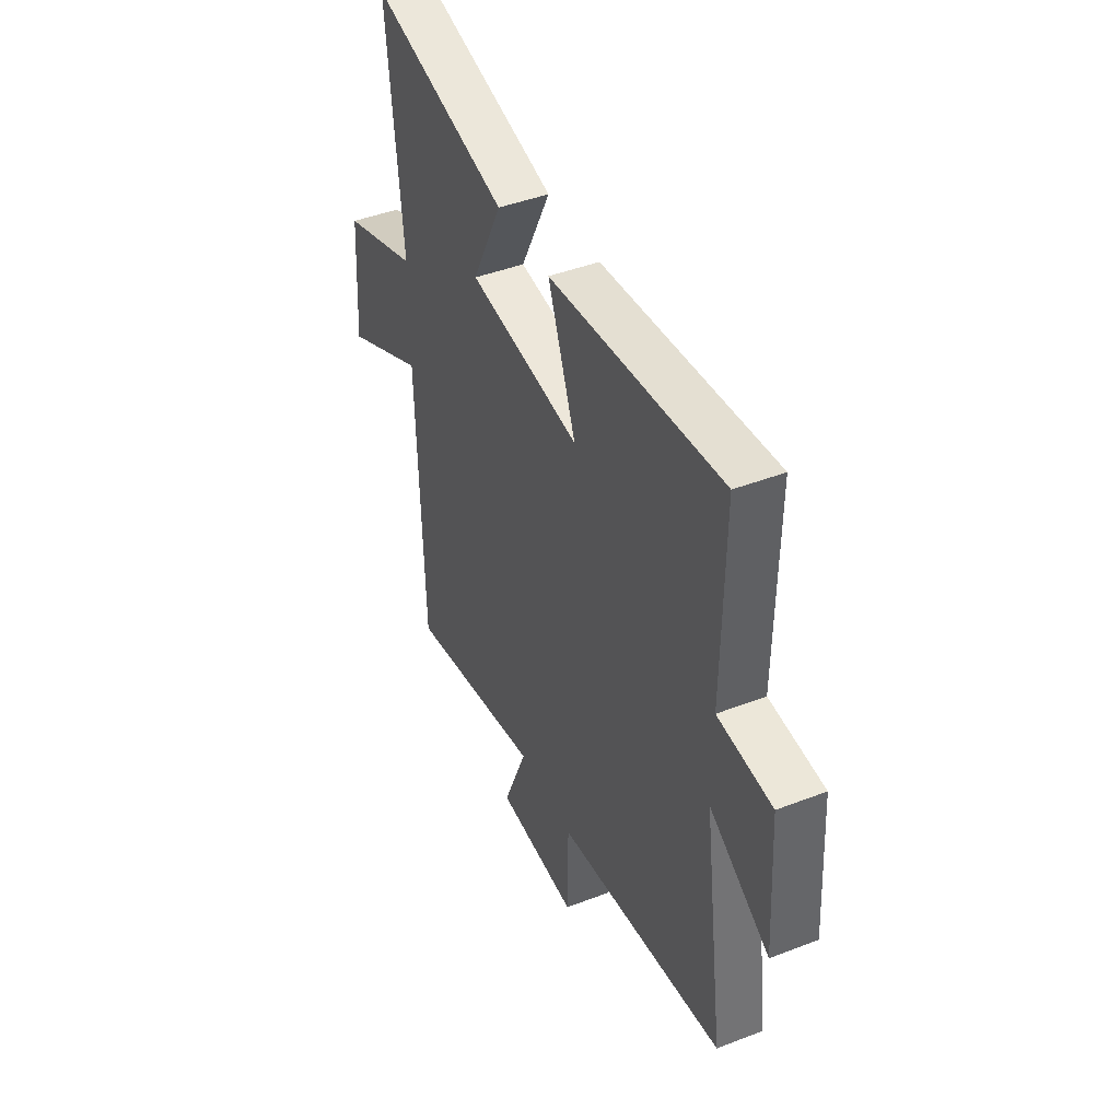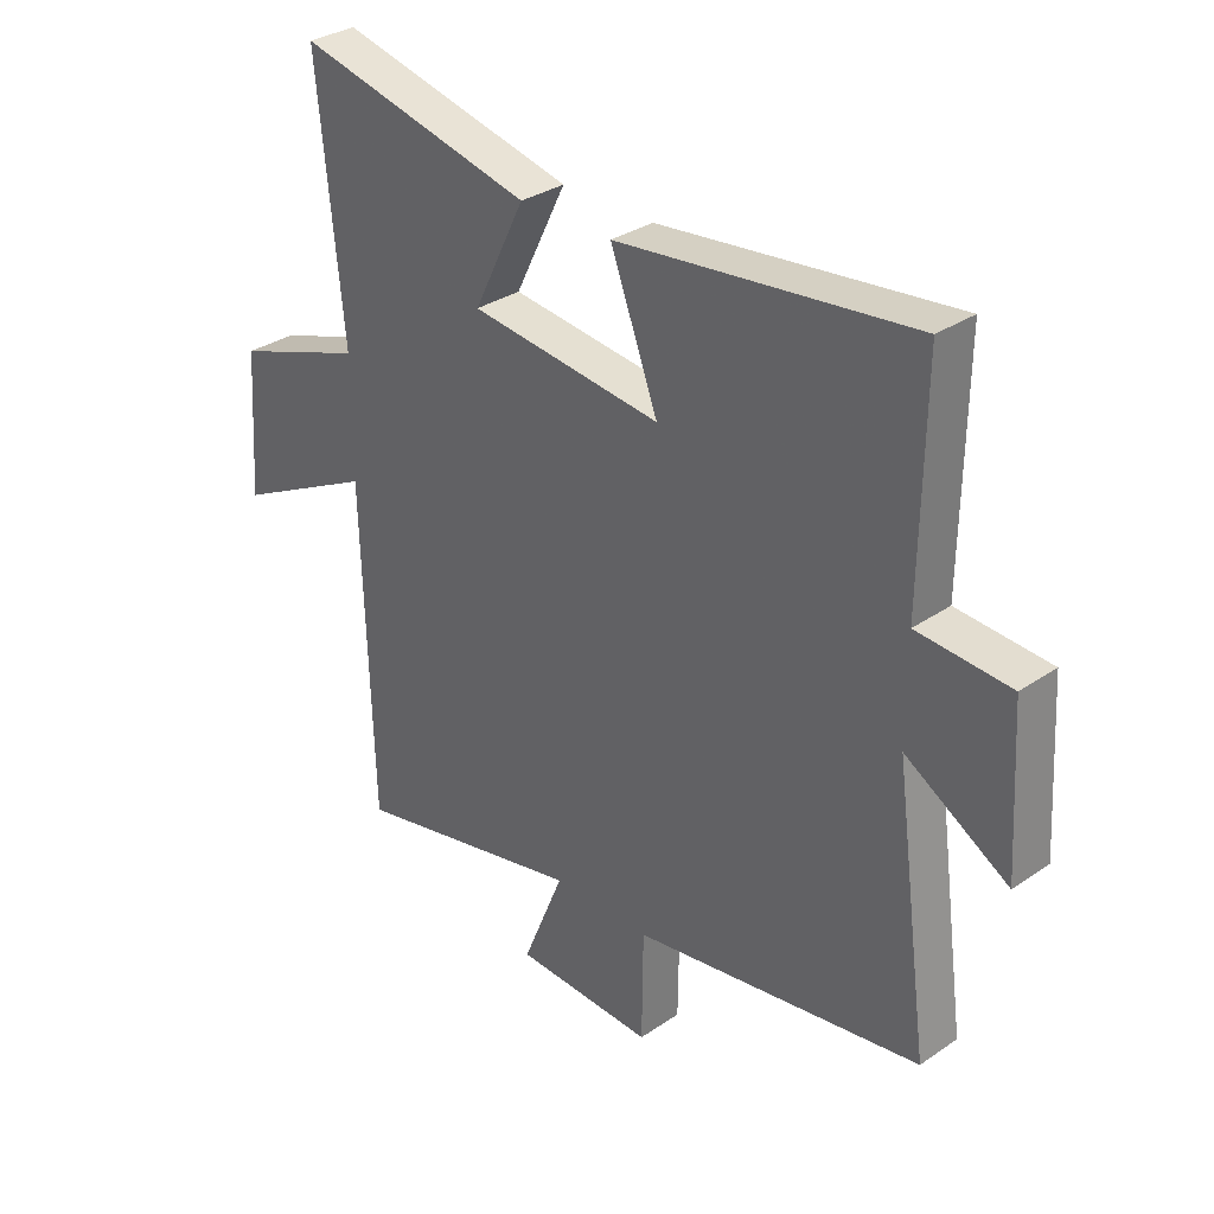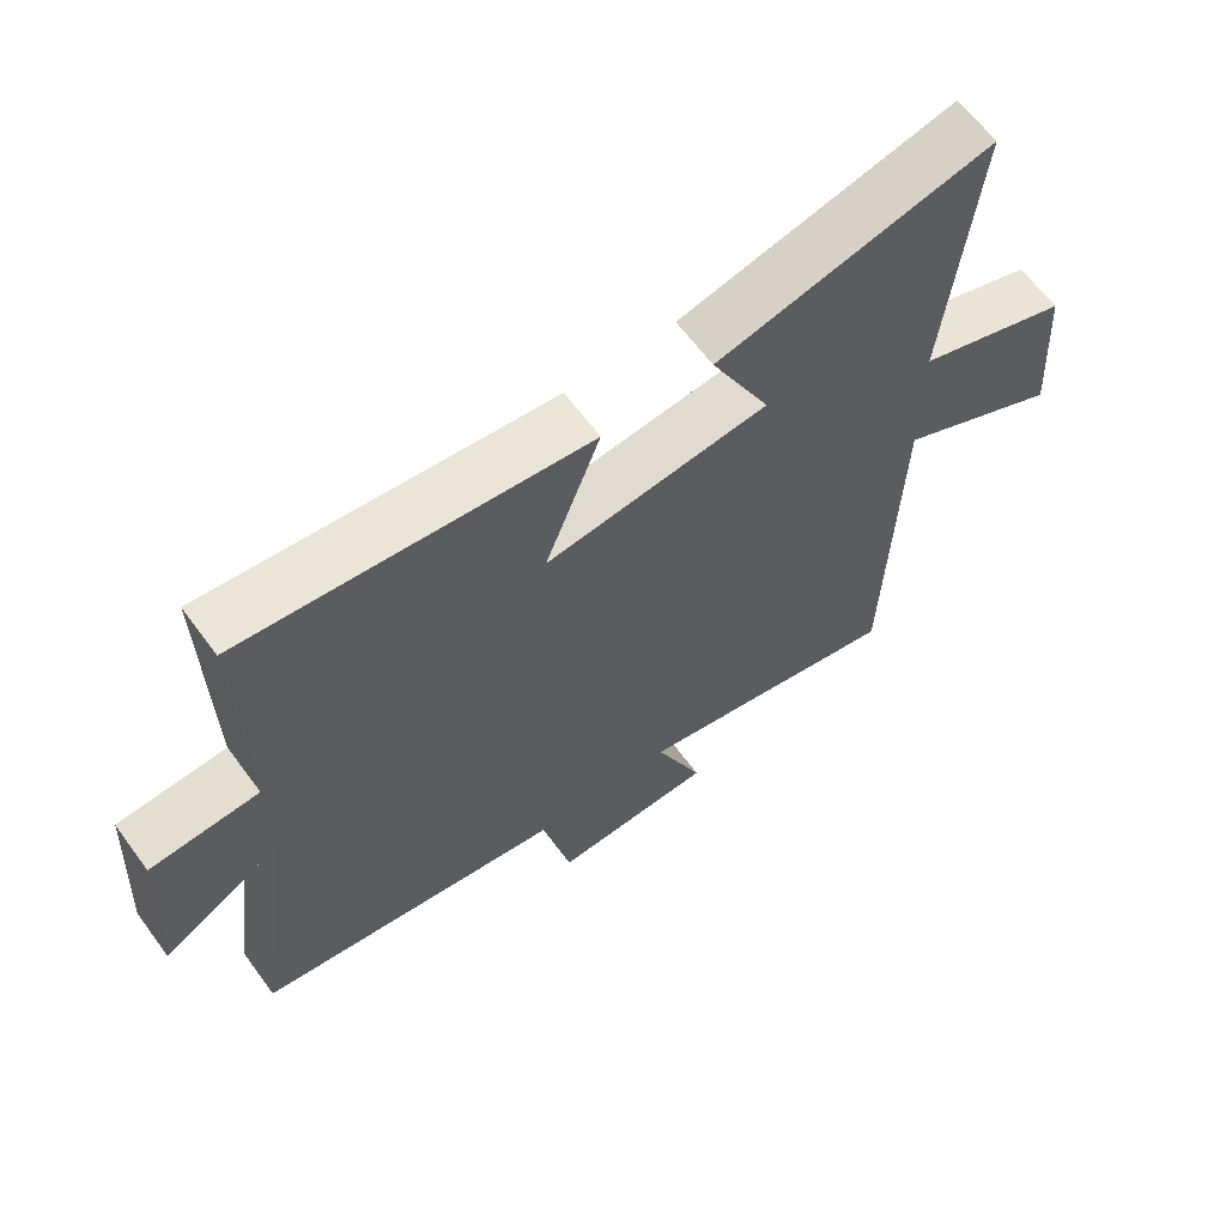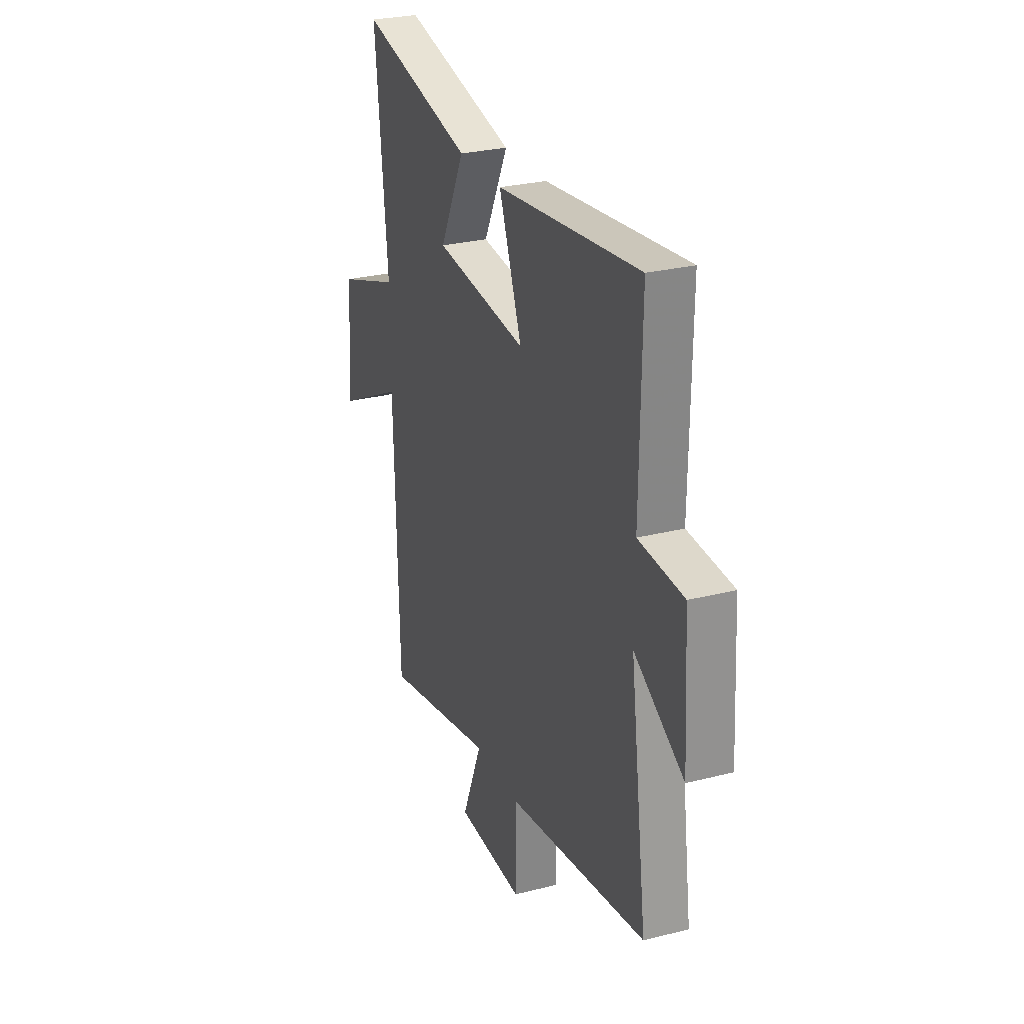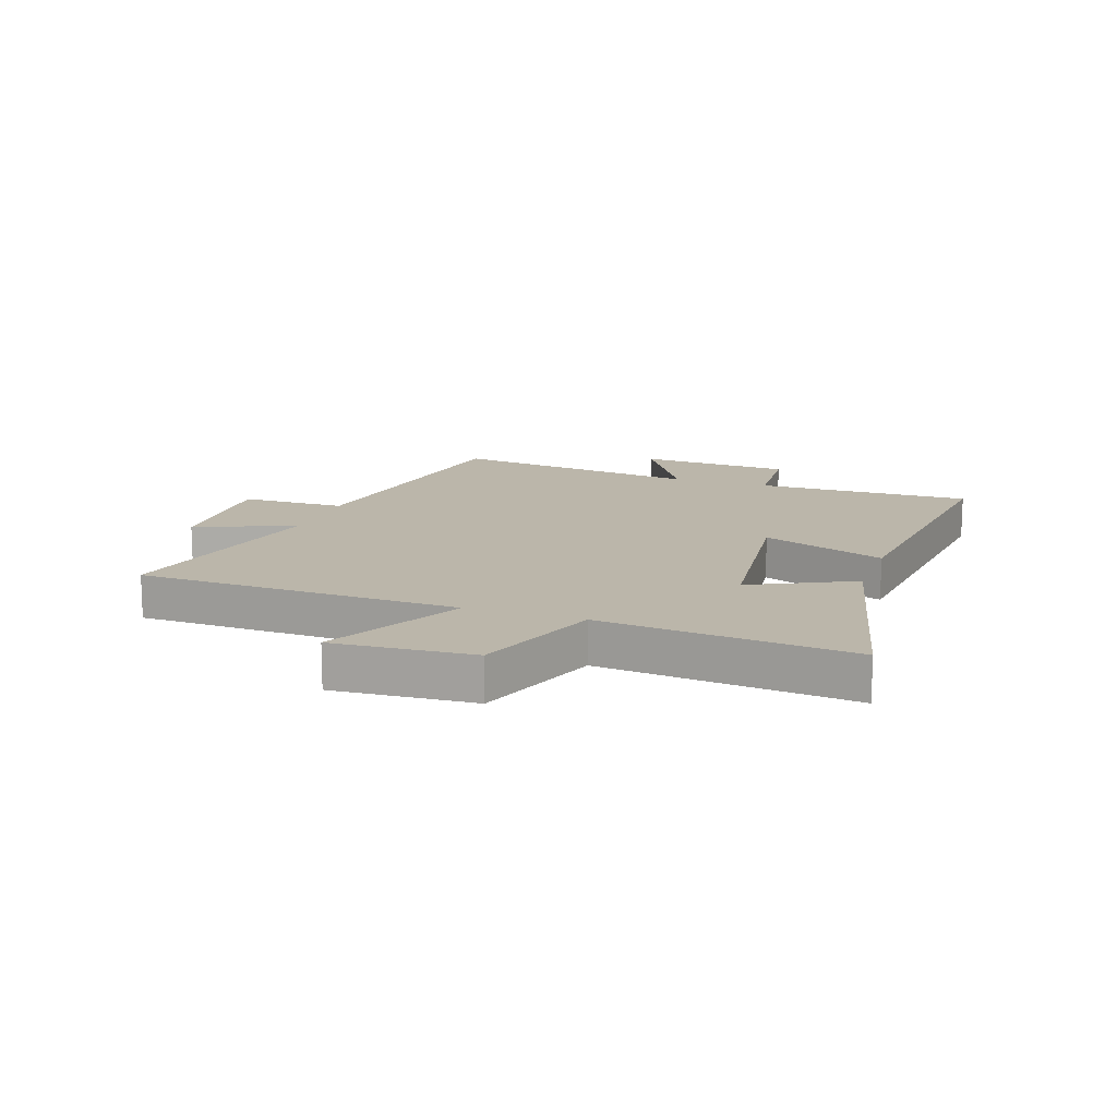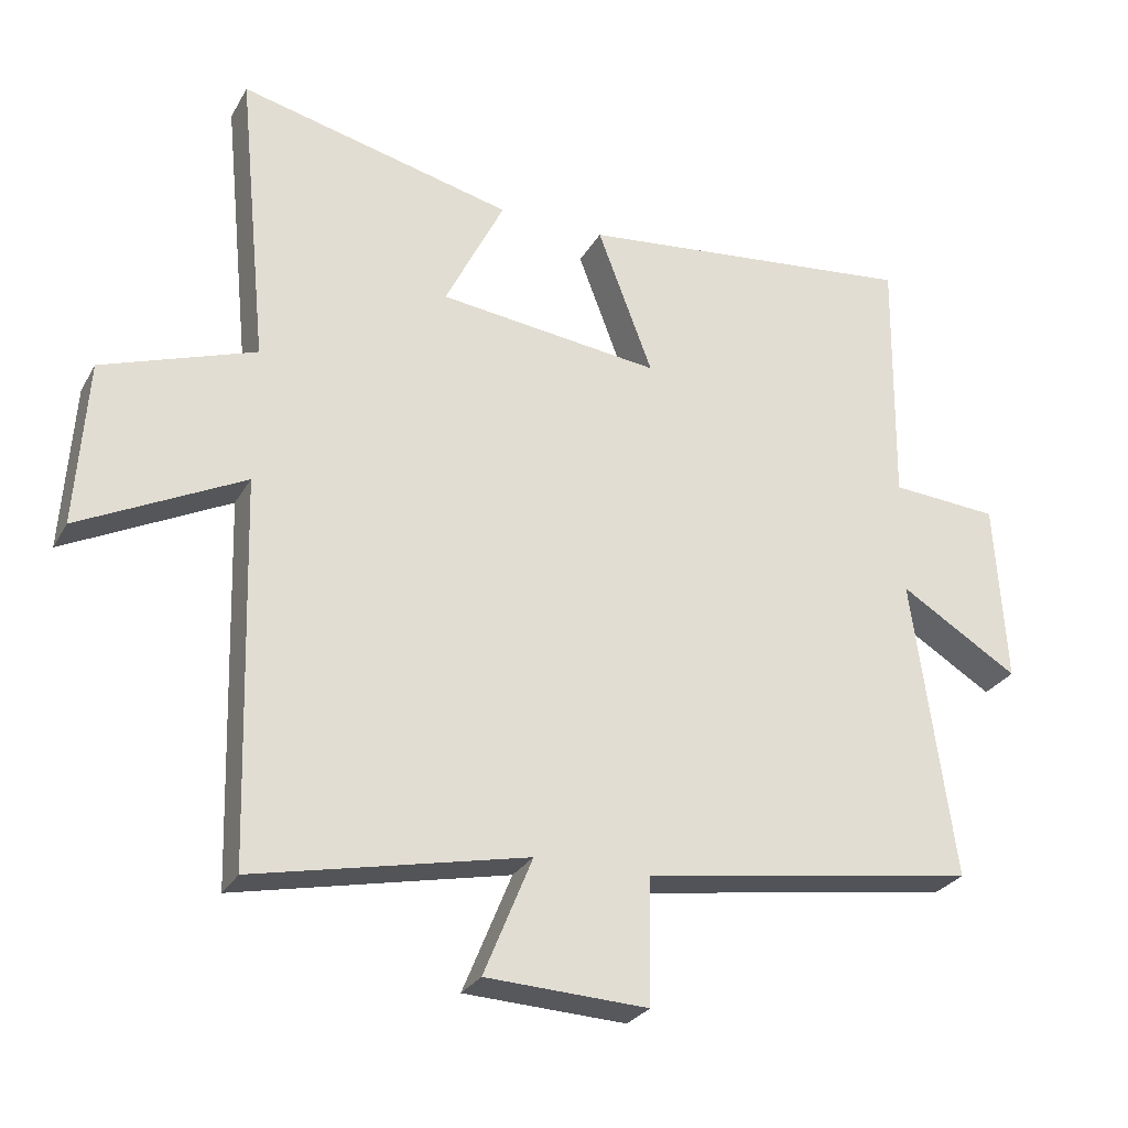
<metadata>
{"format":"obj","ext":"obj","renderer":"f3d","projection":"perspective","resolution":1024,"background":"white","views":[{"elev":44.1,"azim":65.7,"up":"+Z"},{"elev":31.9,"azim":46.2,"up":"+Z"},{"elev":63.5,"azim":143.6,"up":"+Z"},{"elev":27.4,"azim":68.6,"up":"+Z"},{"elev":14.0,"azim":-70.8,"up":"+Y"},{"elev":-27.6,"azim":-24.0,"up":"+Z"}]}
</metadata>
<code>
v 0.56 0.07 -0.425
v 0.075 0.07 -0.5
v 0.073 0.07 -0.681
v -0.161 0.07 -0.671
v -0.091 0.07 -0.5
v -0.484 0.07 -0.585
v -0.5 0.07 -0.033
v -0.737 0.07 -0.152
v -0.721 0.07 0.088
v -0.5 0.07 0.165
v -0.543 0.07 0.595
v -0.146 0.07 0.5
v -0.232 0.07 0.326
v 0.09 0.07 0.288
v 0.01 0.07 0.5
v 0.505 0.07 0.554
v 0.5 0.07 0.183
v 0.656 0.07 0.172
v 0.672 0.07 -0.092
v 0.5 0.07 0.013
v 0.56 0 -0.425
v 0.075 0 -0.5
v 0.073 0 -0.681
v -0.161 0 -0.671
v -0.091 0 -0.5
v -0.484 0 -0.585
v -0.5 0 -0.033
v -0.737 0 -0.152
v -0.721 0 0.088
v -0.5 0 0.165
v -0.543 0 0.595
v -0.146 0 0.5
v -0.232 0 0.326
v 0.09 0 0.288
v 0.01 0 0.5
v 0.505 0 0.554
v 0.5 0 0.183
v 0.656 0 0.172
v 0.672 0 -0.092
v 0.5 0 0.013
f 17 18 19 20
f 14 15 16 17
f 13 14 17 20
f 10 11 12 13
f 10 13 20 1
f 7 8 9 10
f 5 6 7 10
f 2 3 4 5
f 1 2 5 10
f 40 39 38 37
f 37 36 35 34
f 40 37 34 33
f 33 32 31 30
f 21 40 33 30
f 30 29 28 27
f 30 27 26 25
f 25 24 23 22
f 30 25 22 21
f 1 21 22 2
f 2 22 23 3
f 3 23 24 4
f 4 24 25 5
f 5 25 26 6
f 6 26 27 7
f 7 27 28 8
f 8 28 29 9
f 9 29 30 10
f 10 30 31 11
f 11 31 32 12
f 12 32 33 13
f 13 33 34 14
f 14 34 35 15
f 15 35 36 16
f 16 36 37 17
f 17 37 38 18
f 18 38 39 19
f 19 39 40 20
f 20 40 21 1

</code>
